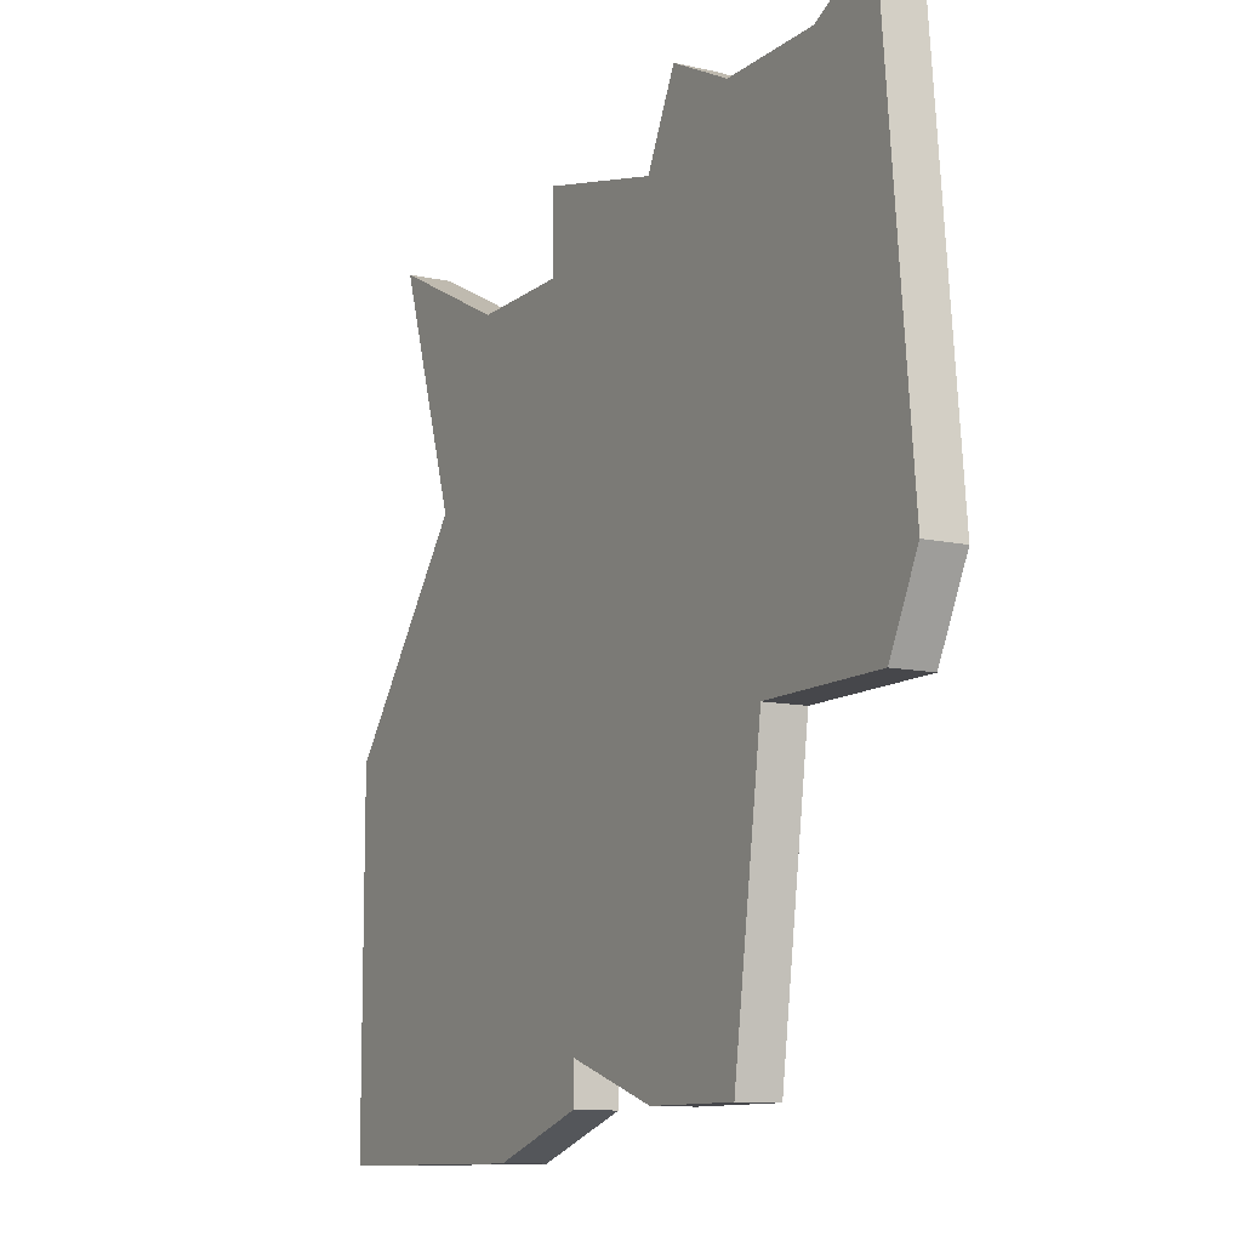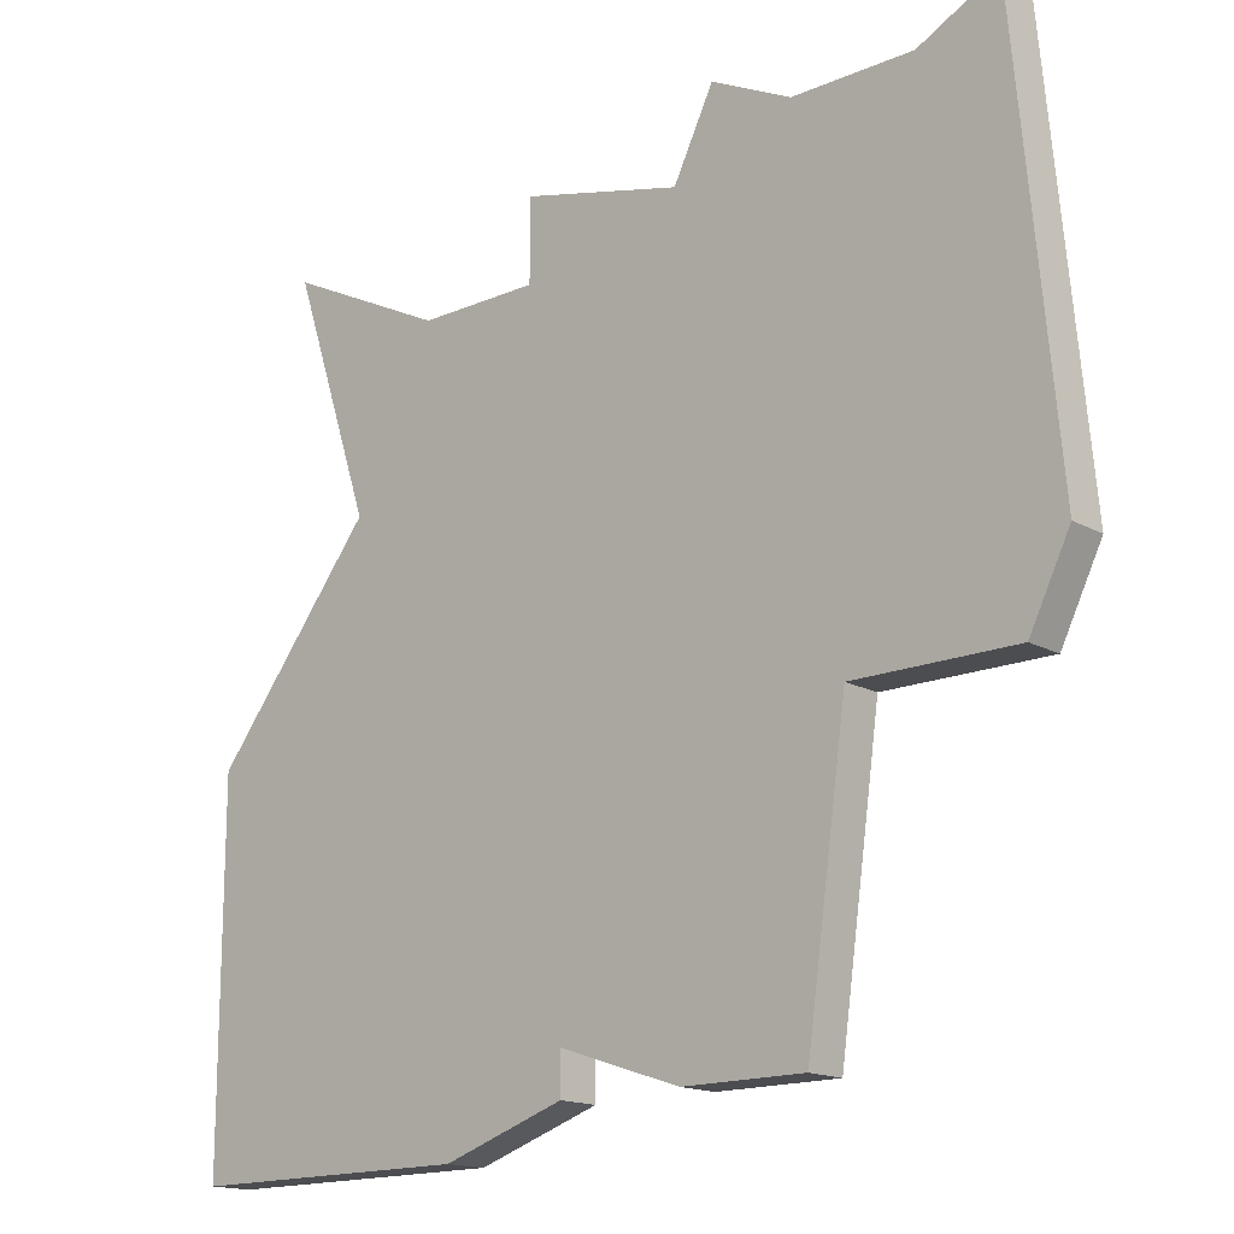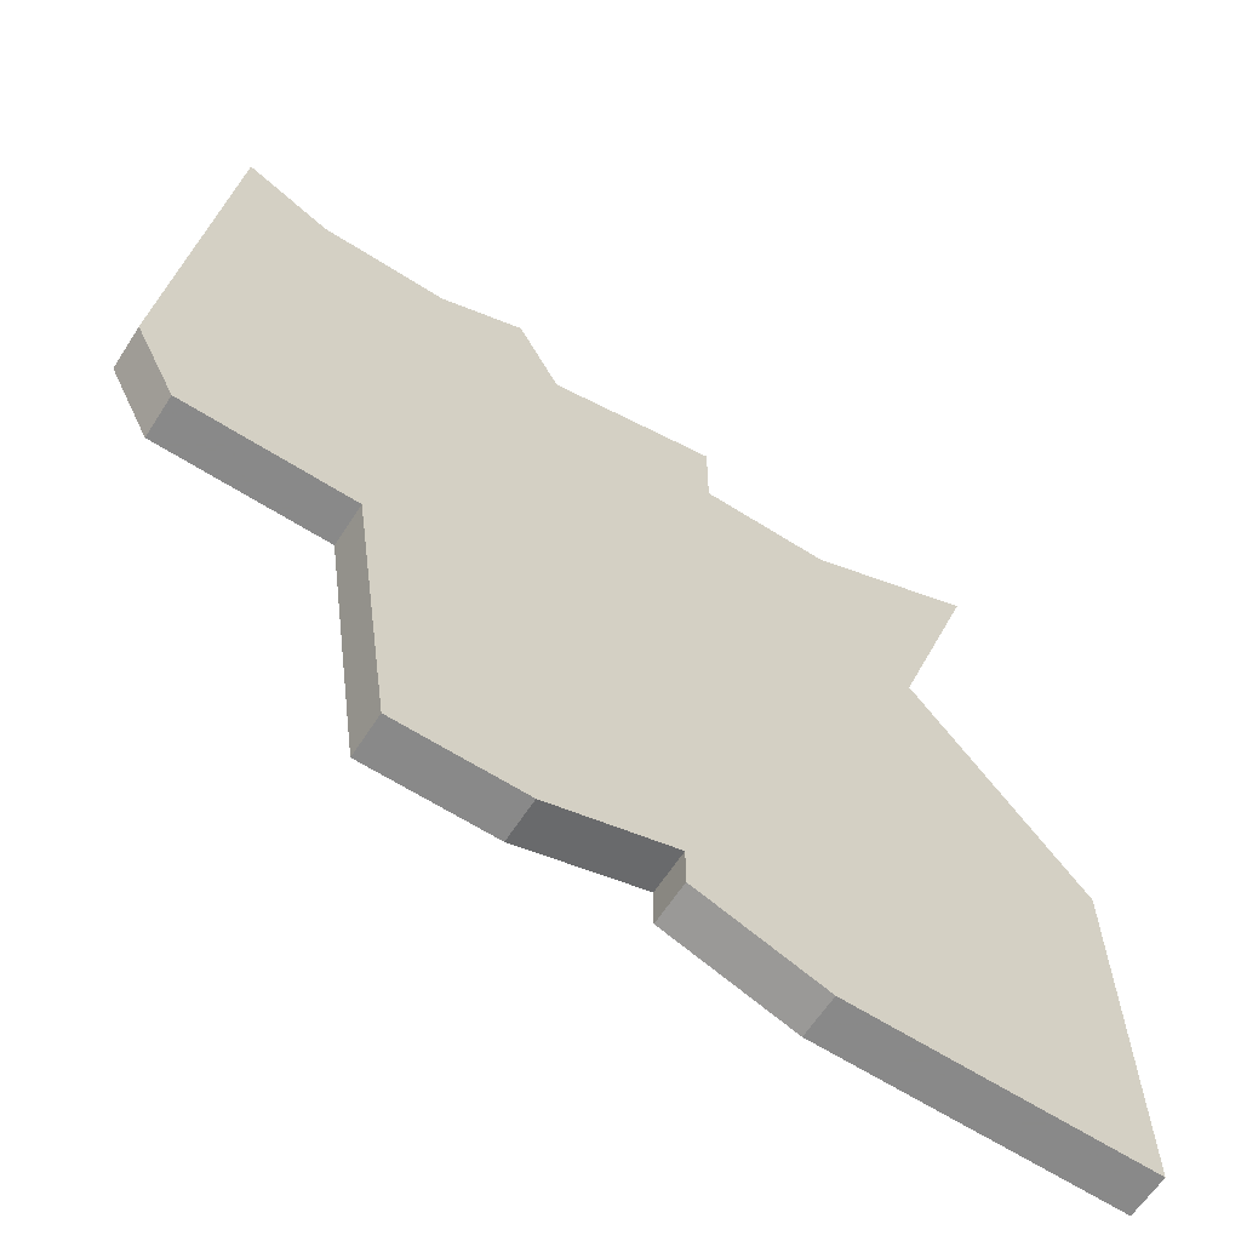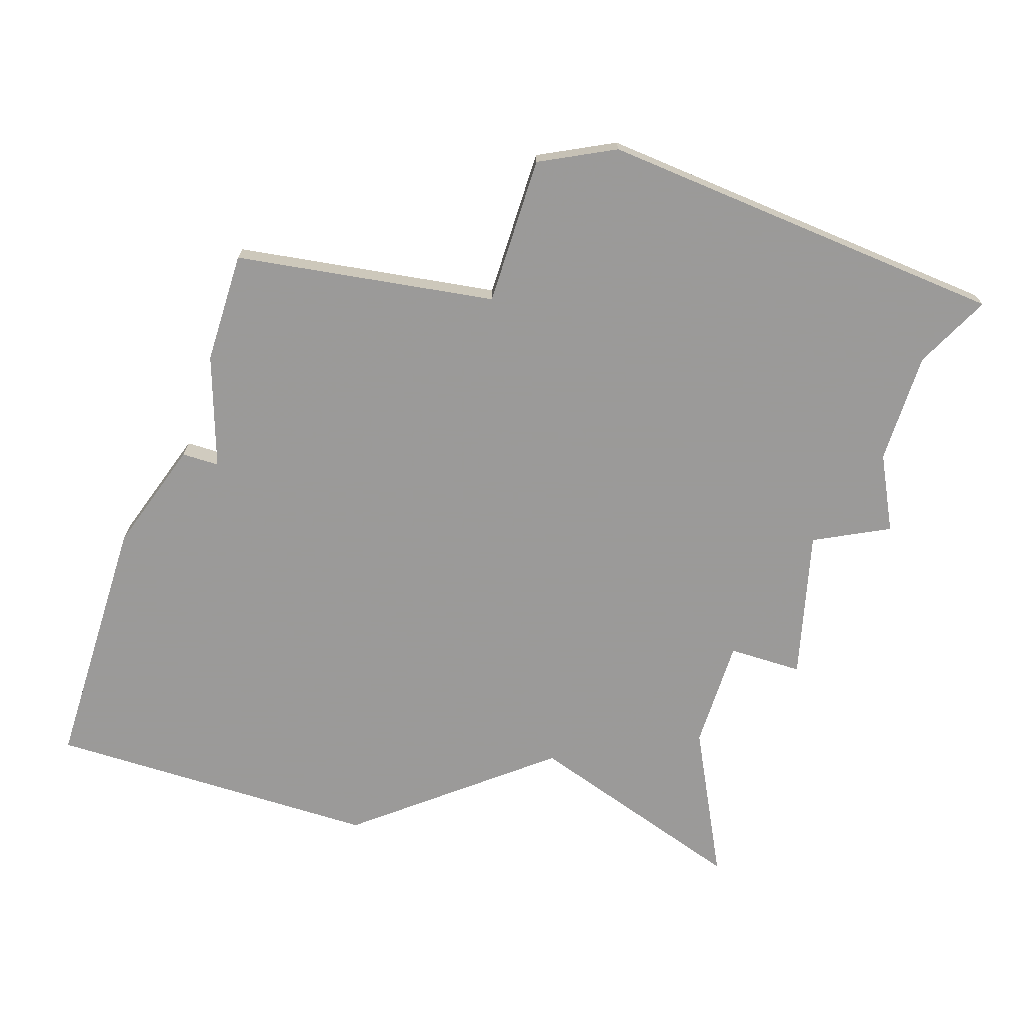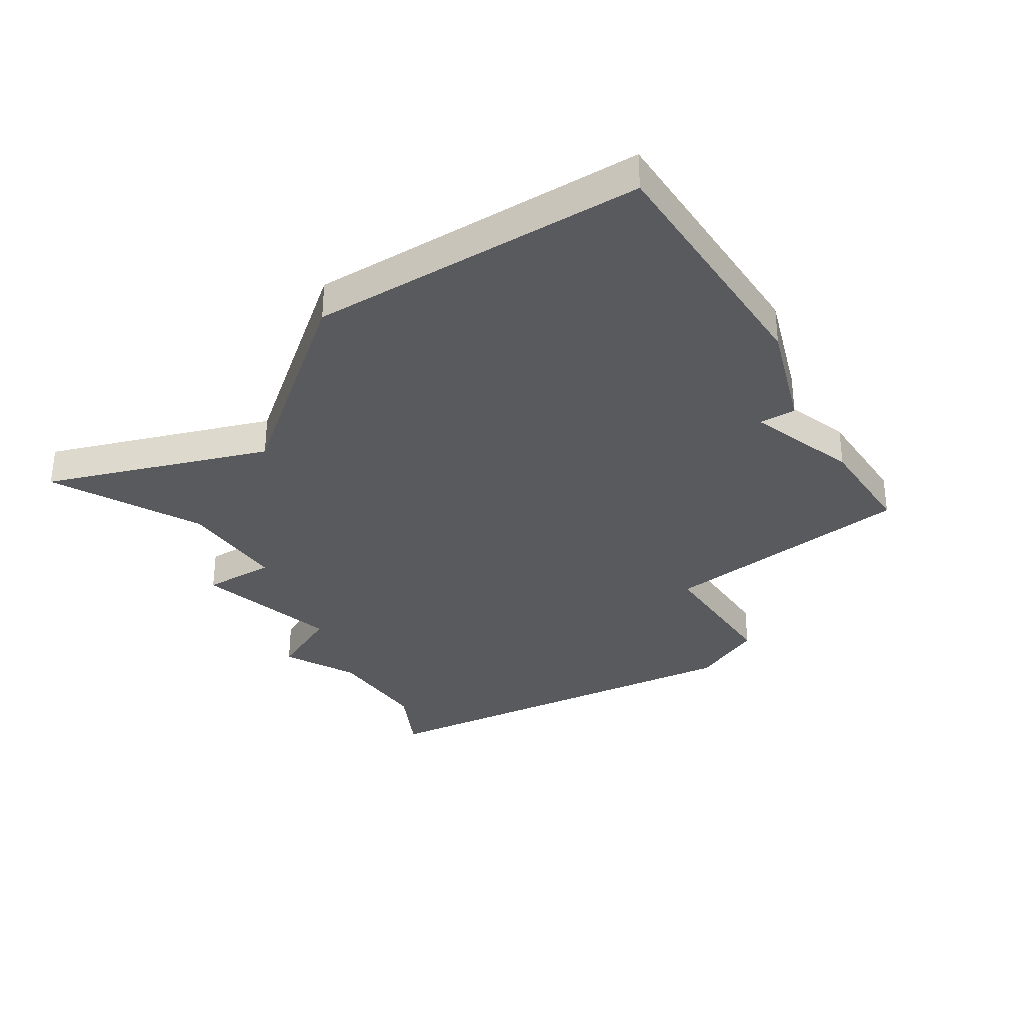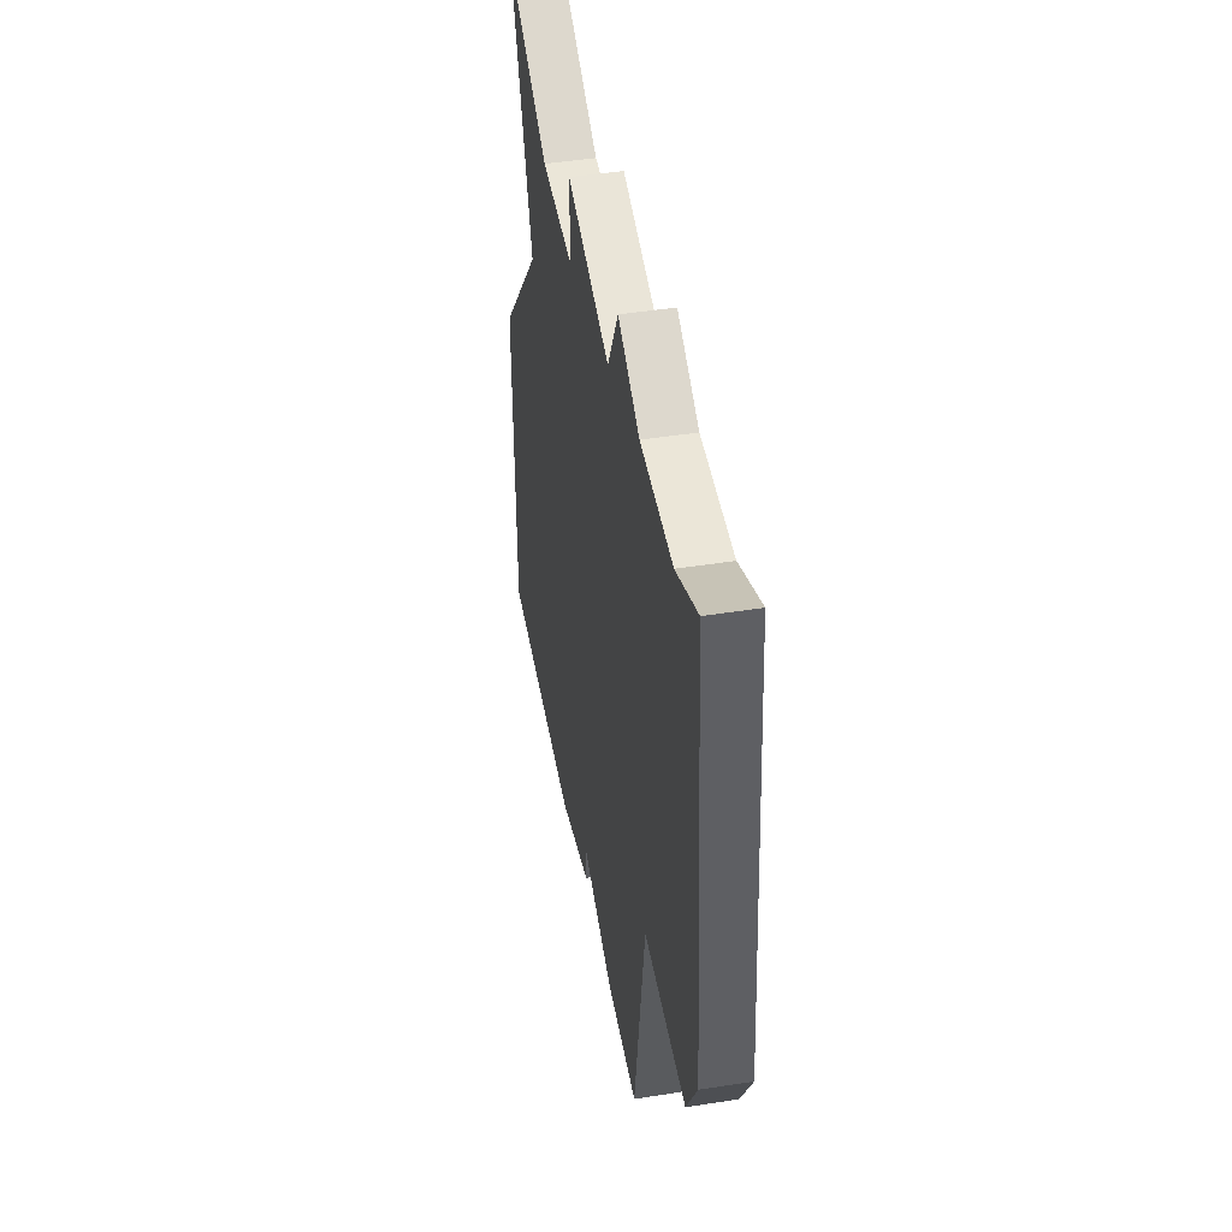
<metadata>
{"format":"obj","ext":"obj","renderer":"f3d","projection":"perspective","resolution":1024,"background":"white","views":[{"elev":-10.8,"azim":60.9,"up":"+Y"},{"elev":-16.2,"azim":41.8,"up":"+Y"},{"elev":-63.0,"azim":147.1,"up":"+Y"},{"elev":-69.5,"azim":72.3,"up":"+Z"},{"elev":-31.3,"azim":-57.3,"up":"+Z"},{"elev":46.6,"azim":79.9,"up":"+Y"}]}
</metadata>
<code>
v 3426 -1208 0
v 3426 -1208 1
v 3409 -1208 0
v 3409 -1208 1
v 3417 -1226 0
v 3417 -1226 1
v 3417 -1227 0
v 3417 -1227 1
v 3416 -1208 0
v 3416 -1208 1
v 3416 -1210 0
v 3416 -1210 1
v 3424 -1220 0
v 3424 -1220 1
v 3407 -1219 0
v 3407 -1219 1
v 3407 -1228 0
v 3407 -1228 1
v 3423 -1208 0
v 3423 -1208 1
v 3423 -1227 0
v 3423 -1227 1
v 3414 -1228 0
v 3414 -1228 1
v 3413 -1210 0
v 3413 -1210 1
v 3421 -1207 0
v 3421 -1207 1
v 3429 -1218 0
v 3429 -1218 1
v 3420 -1209 0
v 3420 -1209 1
v 3420 -1227 0
v 3420 -1227 1
v 3428 -1207 0
v 3428 -1207 1
v 3428 -1220 0
v 3428 -1220 1
v 3411 -1214 0
v 3411 -1214 1
f 23 17 15
f 5 7 23
f 15 5 23
f 39 5 15
f 25 39 3
f 39 25 11
f 11 9 31
f 13 39 11
f 5 39 13
f 13 21 33
f 29 37 13
f 19 29 13
f 11 31 13
f 19 31 27
f 13 31 19
f 29 1 35
f 19 1 29
f 33 5 13
f 16 18 24
f 24 8 6
f 24 6 16
f 16 6 40
f 4 40 26
f 12 26 40
f 32 10 12
f 12 40 14
f 14 40 6
f 34 22 14
f 14 38 30
f 14 30 20
f 14 32 12
f 28 32 20
f 20 32 14
f 36 2 30
f 30 2 20
f 14 6 34
f 40 4 39
f 39 4 3
f 16 40 15
f 15 40 39
f 18 16 17
f 17 16 15
f 24 18 23
f 23 18 17
f 8 24 7
f 7 24 23
f 6 8 5
f 5 8 7
f 34 6 33
f 33 6 5
f 22 34 21
f 21 34 33
f 14 22 13
f 13 22 21
f 38 14 37
f 37 14 13
f 30 38 29
f 29 38 37
f 36 30 35
f 35 30 29
f 2 36 1
f 1 36 35
f 20 2 19
f 19 2 1
f 28 20 27
f 27 20 19
f 32 28 31
f 31 28 27
f 10 32 9
f 9 32 31
f 12 10 11
f 11 10 9
f 4 26 3
f 3 26 25
f 26 12 25
f 25 12 11

</code>
